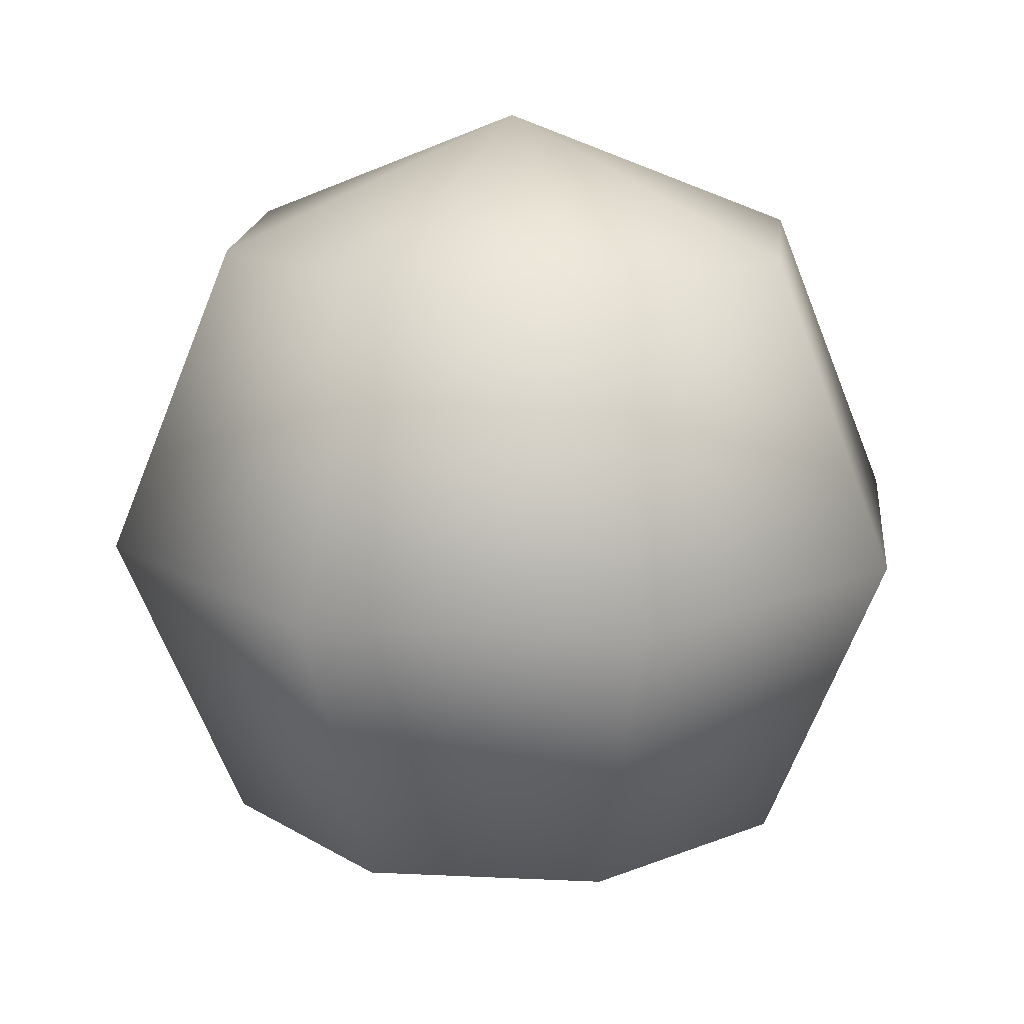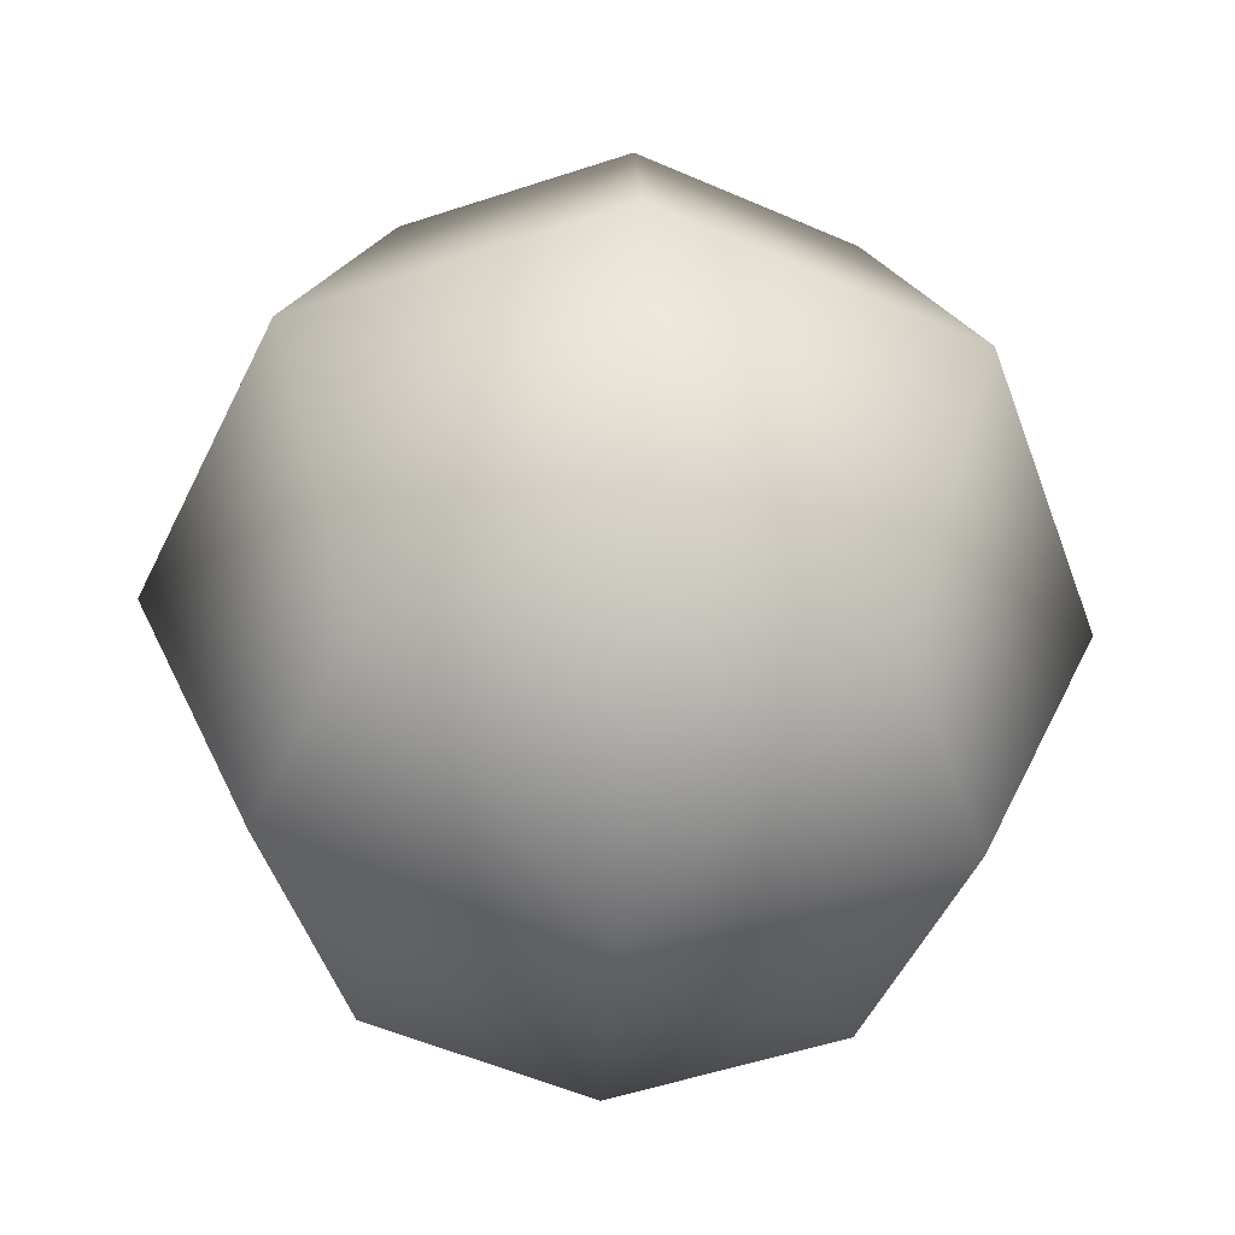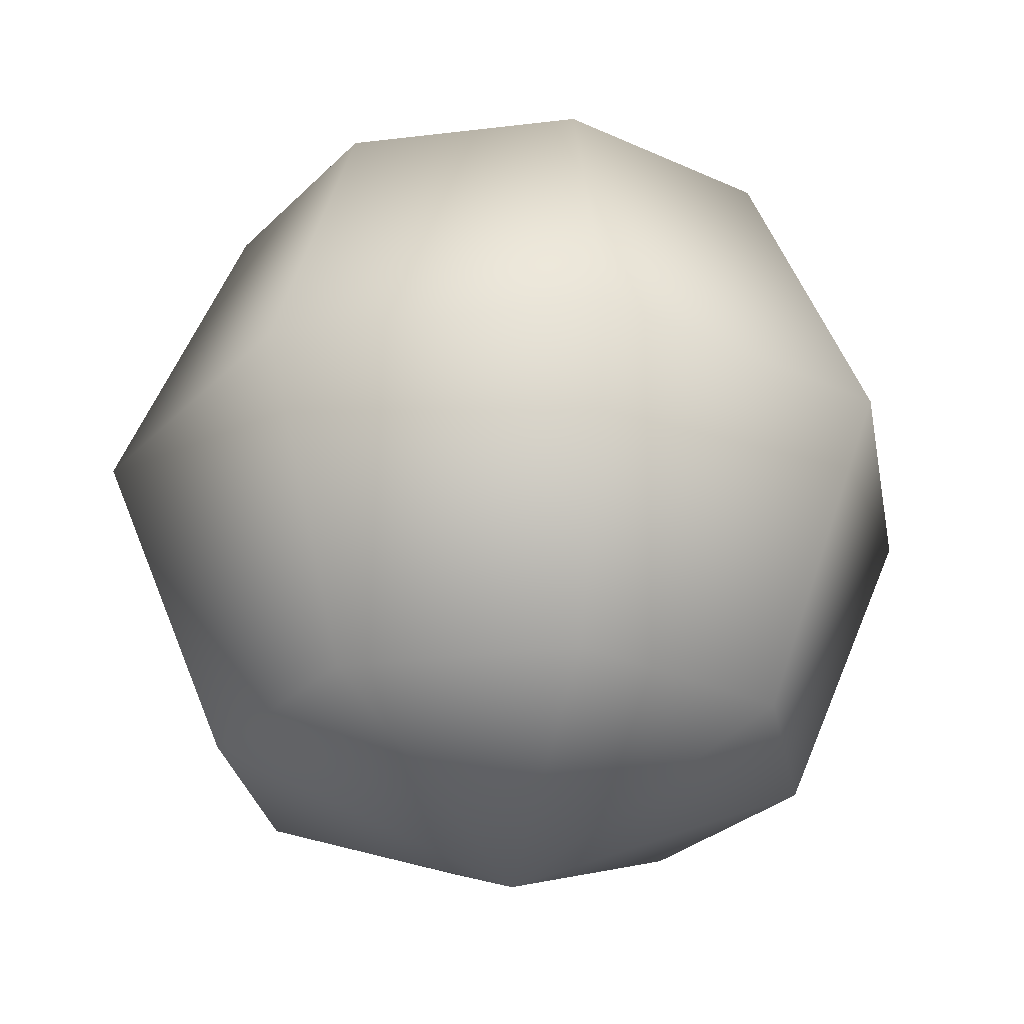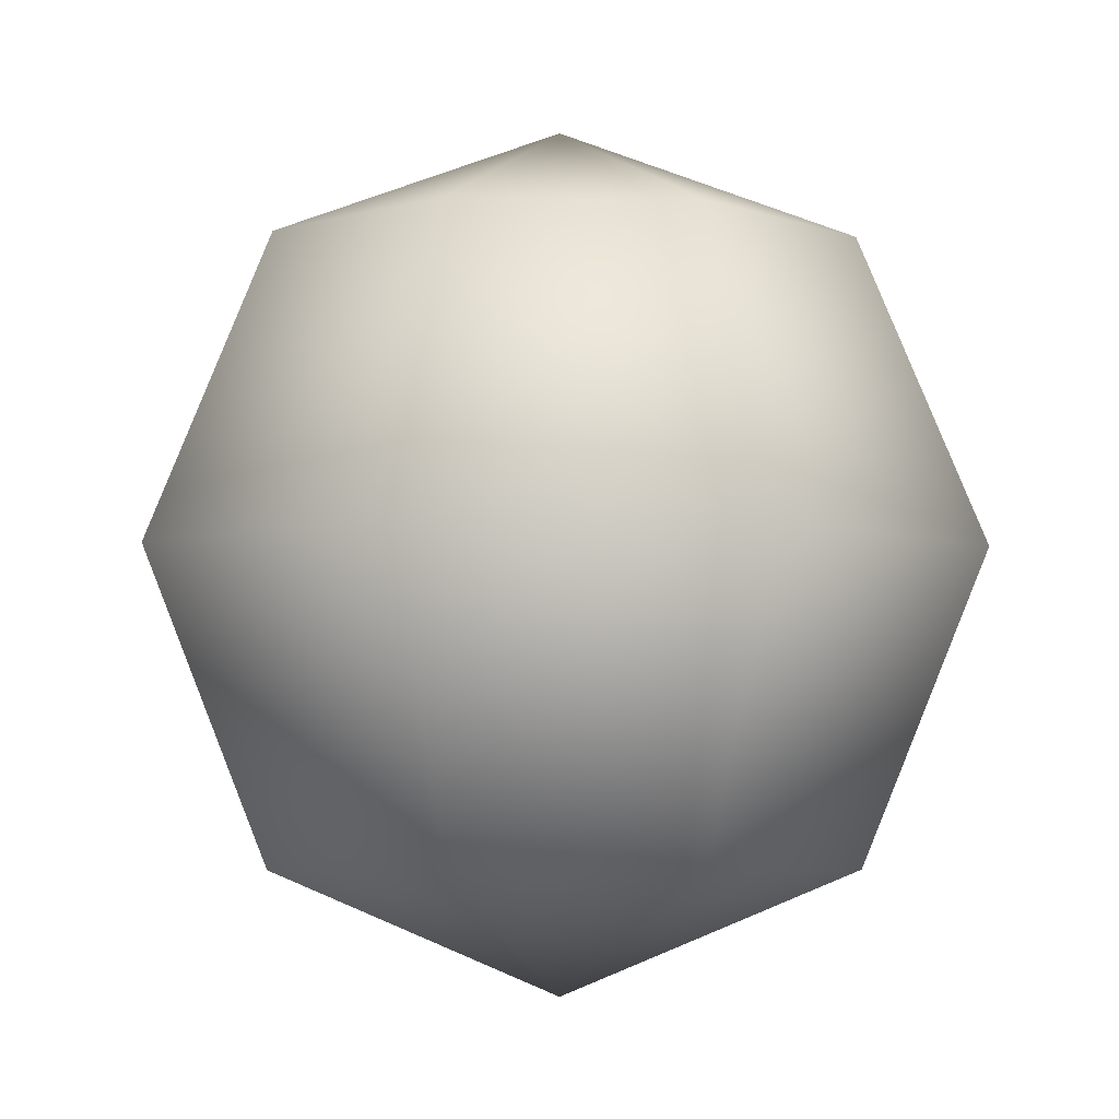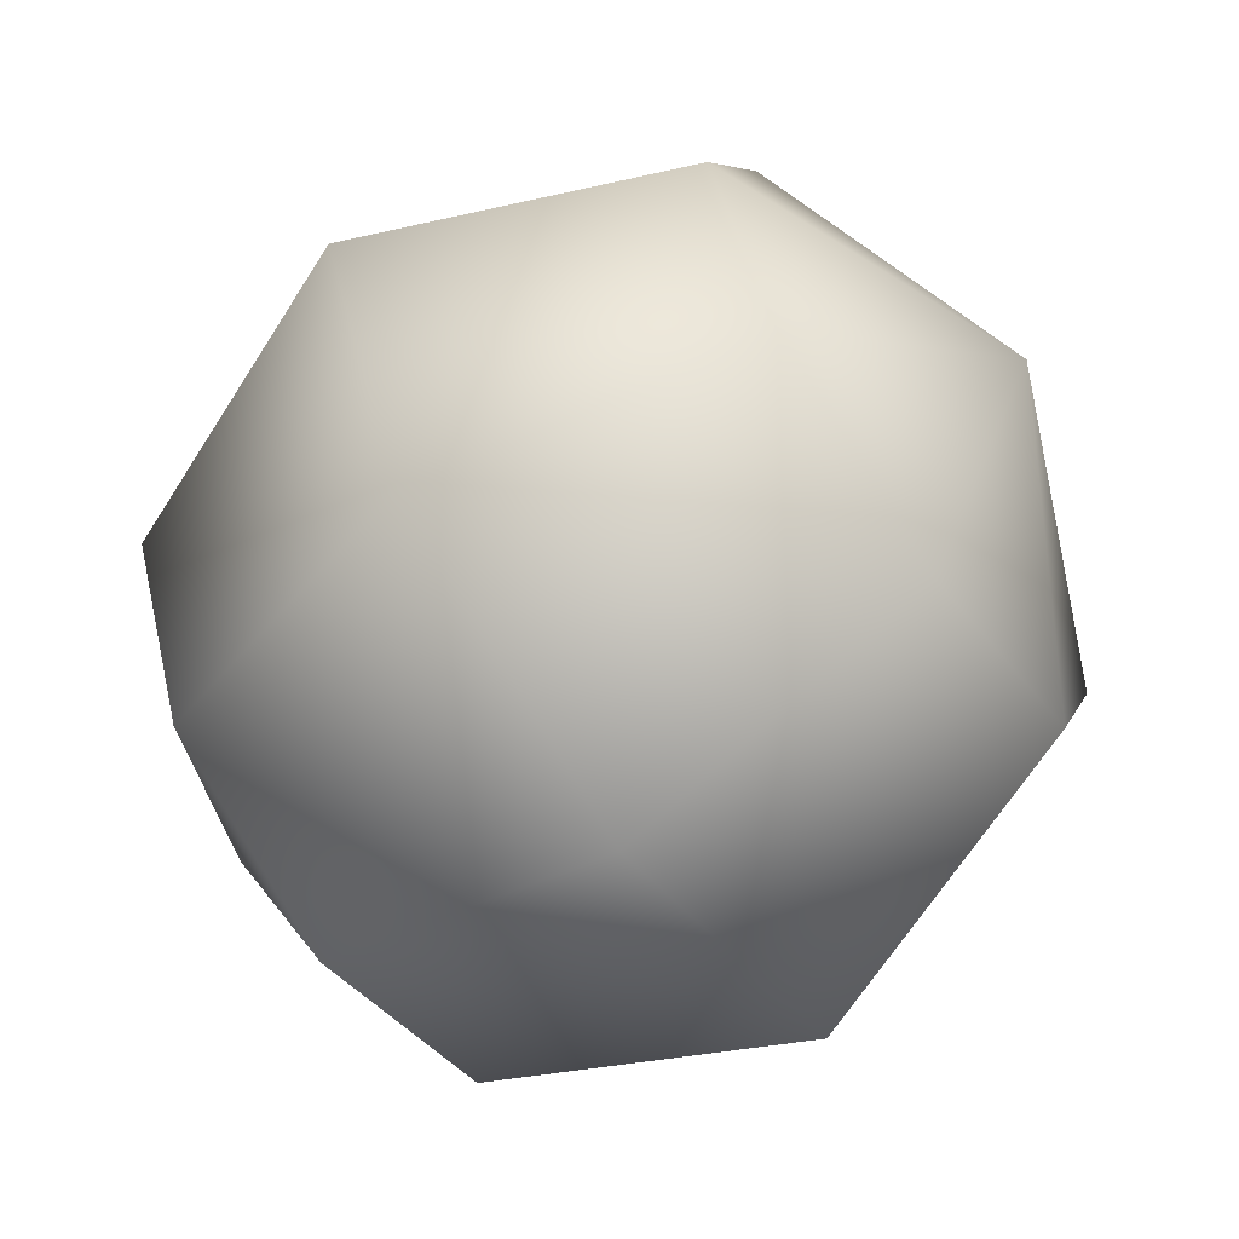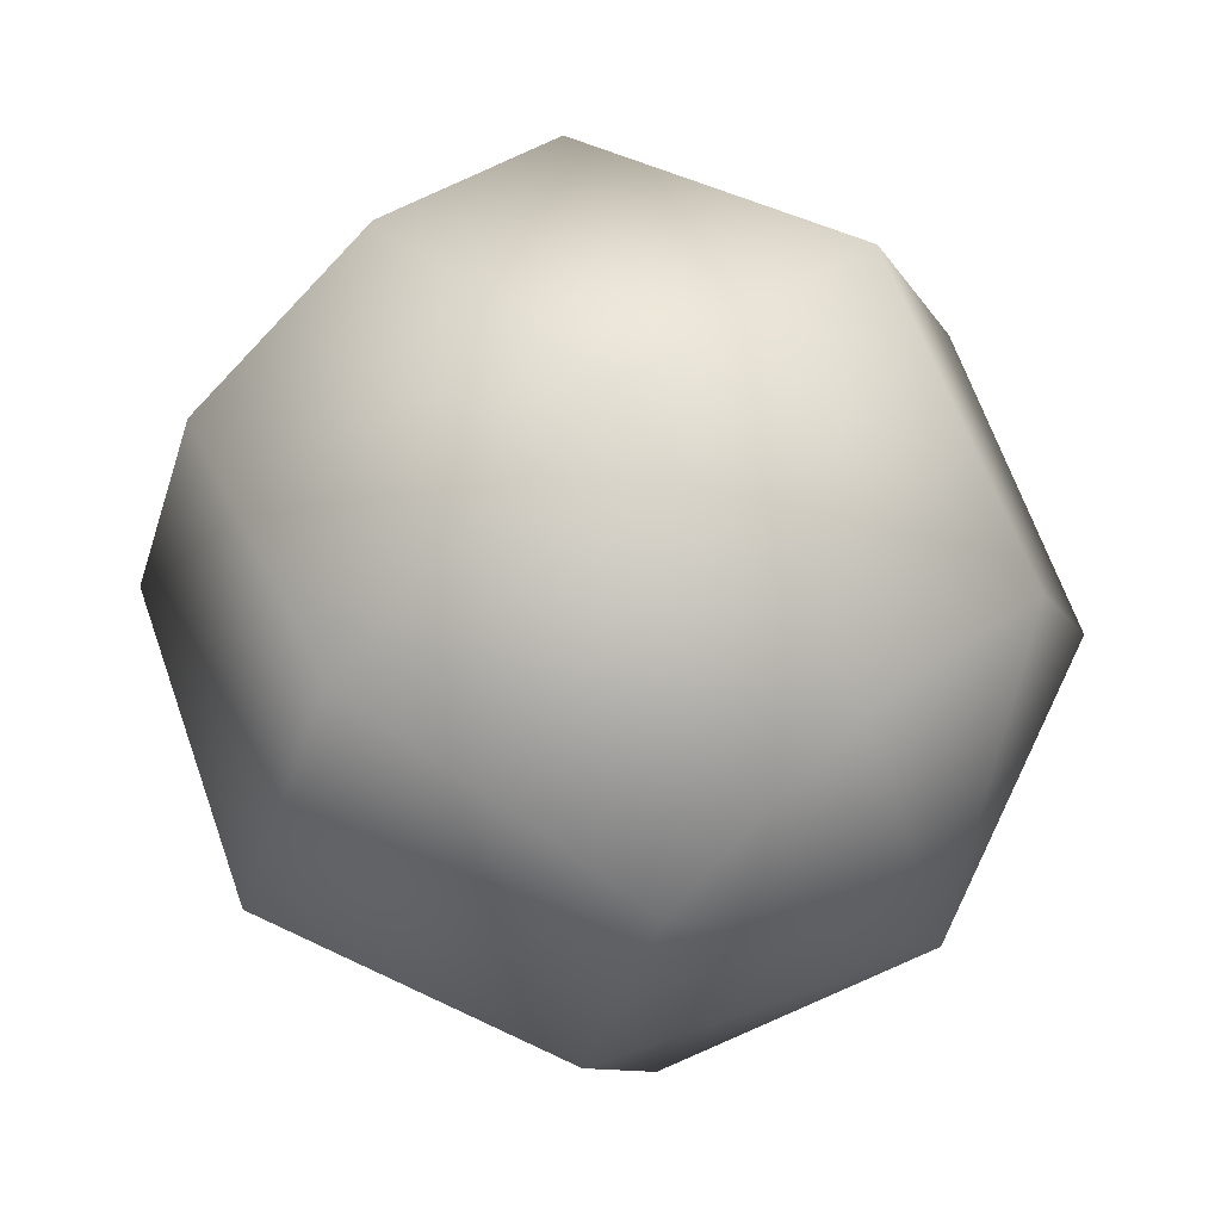
<metadata>
{"format":"obj","ext":"obj","renderer":"f3d","projection":"perspective","resolution":1024,"background":"white","views":[{"elev":16.5,"azim":163.1,"up":"+Y"},{"elev":-52.4,"azim":-137.8,"up":"+Y"},{"elev":-28.5,"azim":77.9,"up":"+Y"},{"elev":-5.0,"azim":-160.5,"up":"+Y"},{"elev":-65.3,"azim":125.1,"up":"+Z"},{"elev":65.5,"azim":138.2,"up":"+Z"}]}
</metadata>
<code>
v 0 1 0
v 0 1 0
v 0 1 0
v 0 1 0
v 0 1 0
v 0 1 0
v 0 1 0
v 0 1 0
v 0.7071 0.7071 0
v 0.5 0.7071 0.5
v 4.33e-17 0.7071 0.7071
v -0.5 0.7071 0.5
v -0.7071 0.7071 8.66e-17
v -0.5 0.7071 -0.5
v -1.299e-16 0.7071 -0.7071
v 0.5 0.7071 -0.5
v 0.7071 0.7071 -1.732e-16
v 1 6.123e-17 0
v 0.7071 6.123e-17 0.7071
v 6.123e-17 6.123e-17 1
v -0.7071 6.123e-17 0.7071
v -1 6.123e-17 1.225e-16
v -0.7071 6.123e-17 -0.7071
v -1.837e-16 6.123e-17 -1
v 0.7071 6.123e-17 -0.7071
v 1 6.123e-17 -2.449e-16
v 0.7071 -0.7071 0
v 0.5 -0.7071 0.5
v 4.33e-17 -0.7071 0.7071
v -0.5 -0.7071 0.5
v -0.7071 -0.7071 8.66e-17
v -0.5 -0.7071 -0.5
v -1.299e-16 -0.7071 -0.7071
v 0.5 -0.7071 -0.5
v 0.7071 -0.7071 -1.732e-16
v 1.225e-16 -1 0
v 8.66e-17 -1 8.66e-17
v 7.499e-33 -1 1.225e-16
v -8.66e-17 -1 8.66e-17
v -1.225e-16 -1 1.5e-32
v -8.66e-17 -1 -8.66e-17
v -2.25e-32 -1 -1.225e-16
v 8.66e-17 -1 -8.66e-17
v 1.225e-16 -1 -3e-32
v -0.7071 -0.7071 0
v -0.5 -0.7071 -0.5
v -4.33e-17 -0.7071 -0.7071
v 0.5 -0.7071 -0.5
v 0.7071 -0.7071 -8.66e-17
v 0.5 -0.7071 0.5
v 1.299e-16 -0.7071 0.7071
v -0.5 -0.7071 0.5
v -0.7071 -0.7071 1.732e-16
f 1 2 10
f 9 1 10
f 2 3 11
f 10 2 11
f 3 4 12
f 11 3 12
f 4 5 13
f 12 4 13
f 5 6 14
f 13 5 14
f 6 7 15
f 14 6 15
f 7 8 16
f 15 7 16
f 8 9 17
f 16 8 17
f 9 10 18
f 17 9 18
f 10 11 19
f 18 10 19
f 11 12 20
f 19 11 20
f 12 13 21
f 20 12 21
f 13 14 22
f 21 13 22
f 14 15 23
f 22 14 23
f 15 16 24
f 23 15 24
f 16 17 25
f 24 16 25
f 17 18 26
f 25 17 26
f 18 19 27
f 26 18 27
f 19 20 28
f 27 19 28
f 20 21 29
f 28 20 29
f 21 22 30
f 29 21 30
f 22 23 31
f 30 22 31
f 23 24 32
f 31 23 32
f 24 25 33
f 32 24 33
f 25 26 34
f 33 25 34
f 26 27 35
f 34 26 35
f 27 28 36
f 35 27 36
f 28 29 37
f 36 28 37
f 29 30 38
f 37 29 38
f 30 31 39
f 38 30 39
f 31 32 40
f 39 31 40
f 32 33 41
f 40 32 41
f 33 34 42
f 41 33 42
f 34 35 43
f 42 34 43
f 35 36 44
f 43 35 44
f 36 37 45
f 44 36 45

</code>
